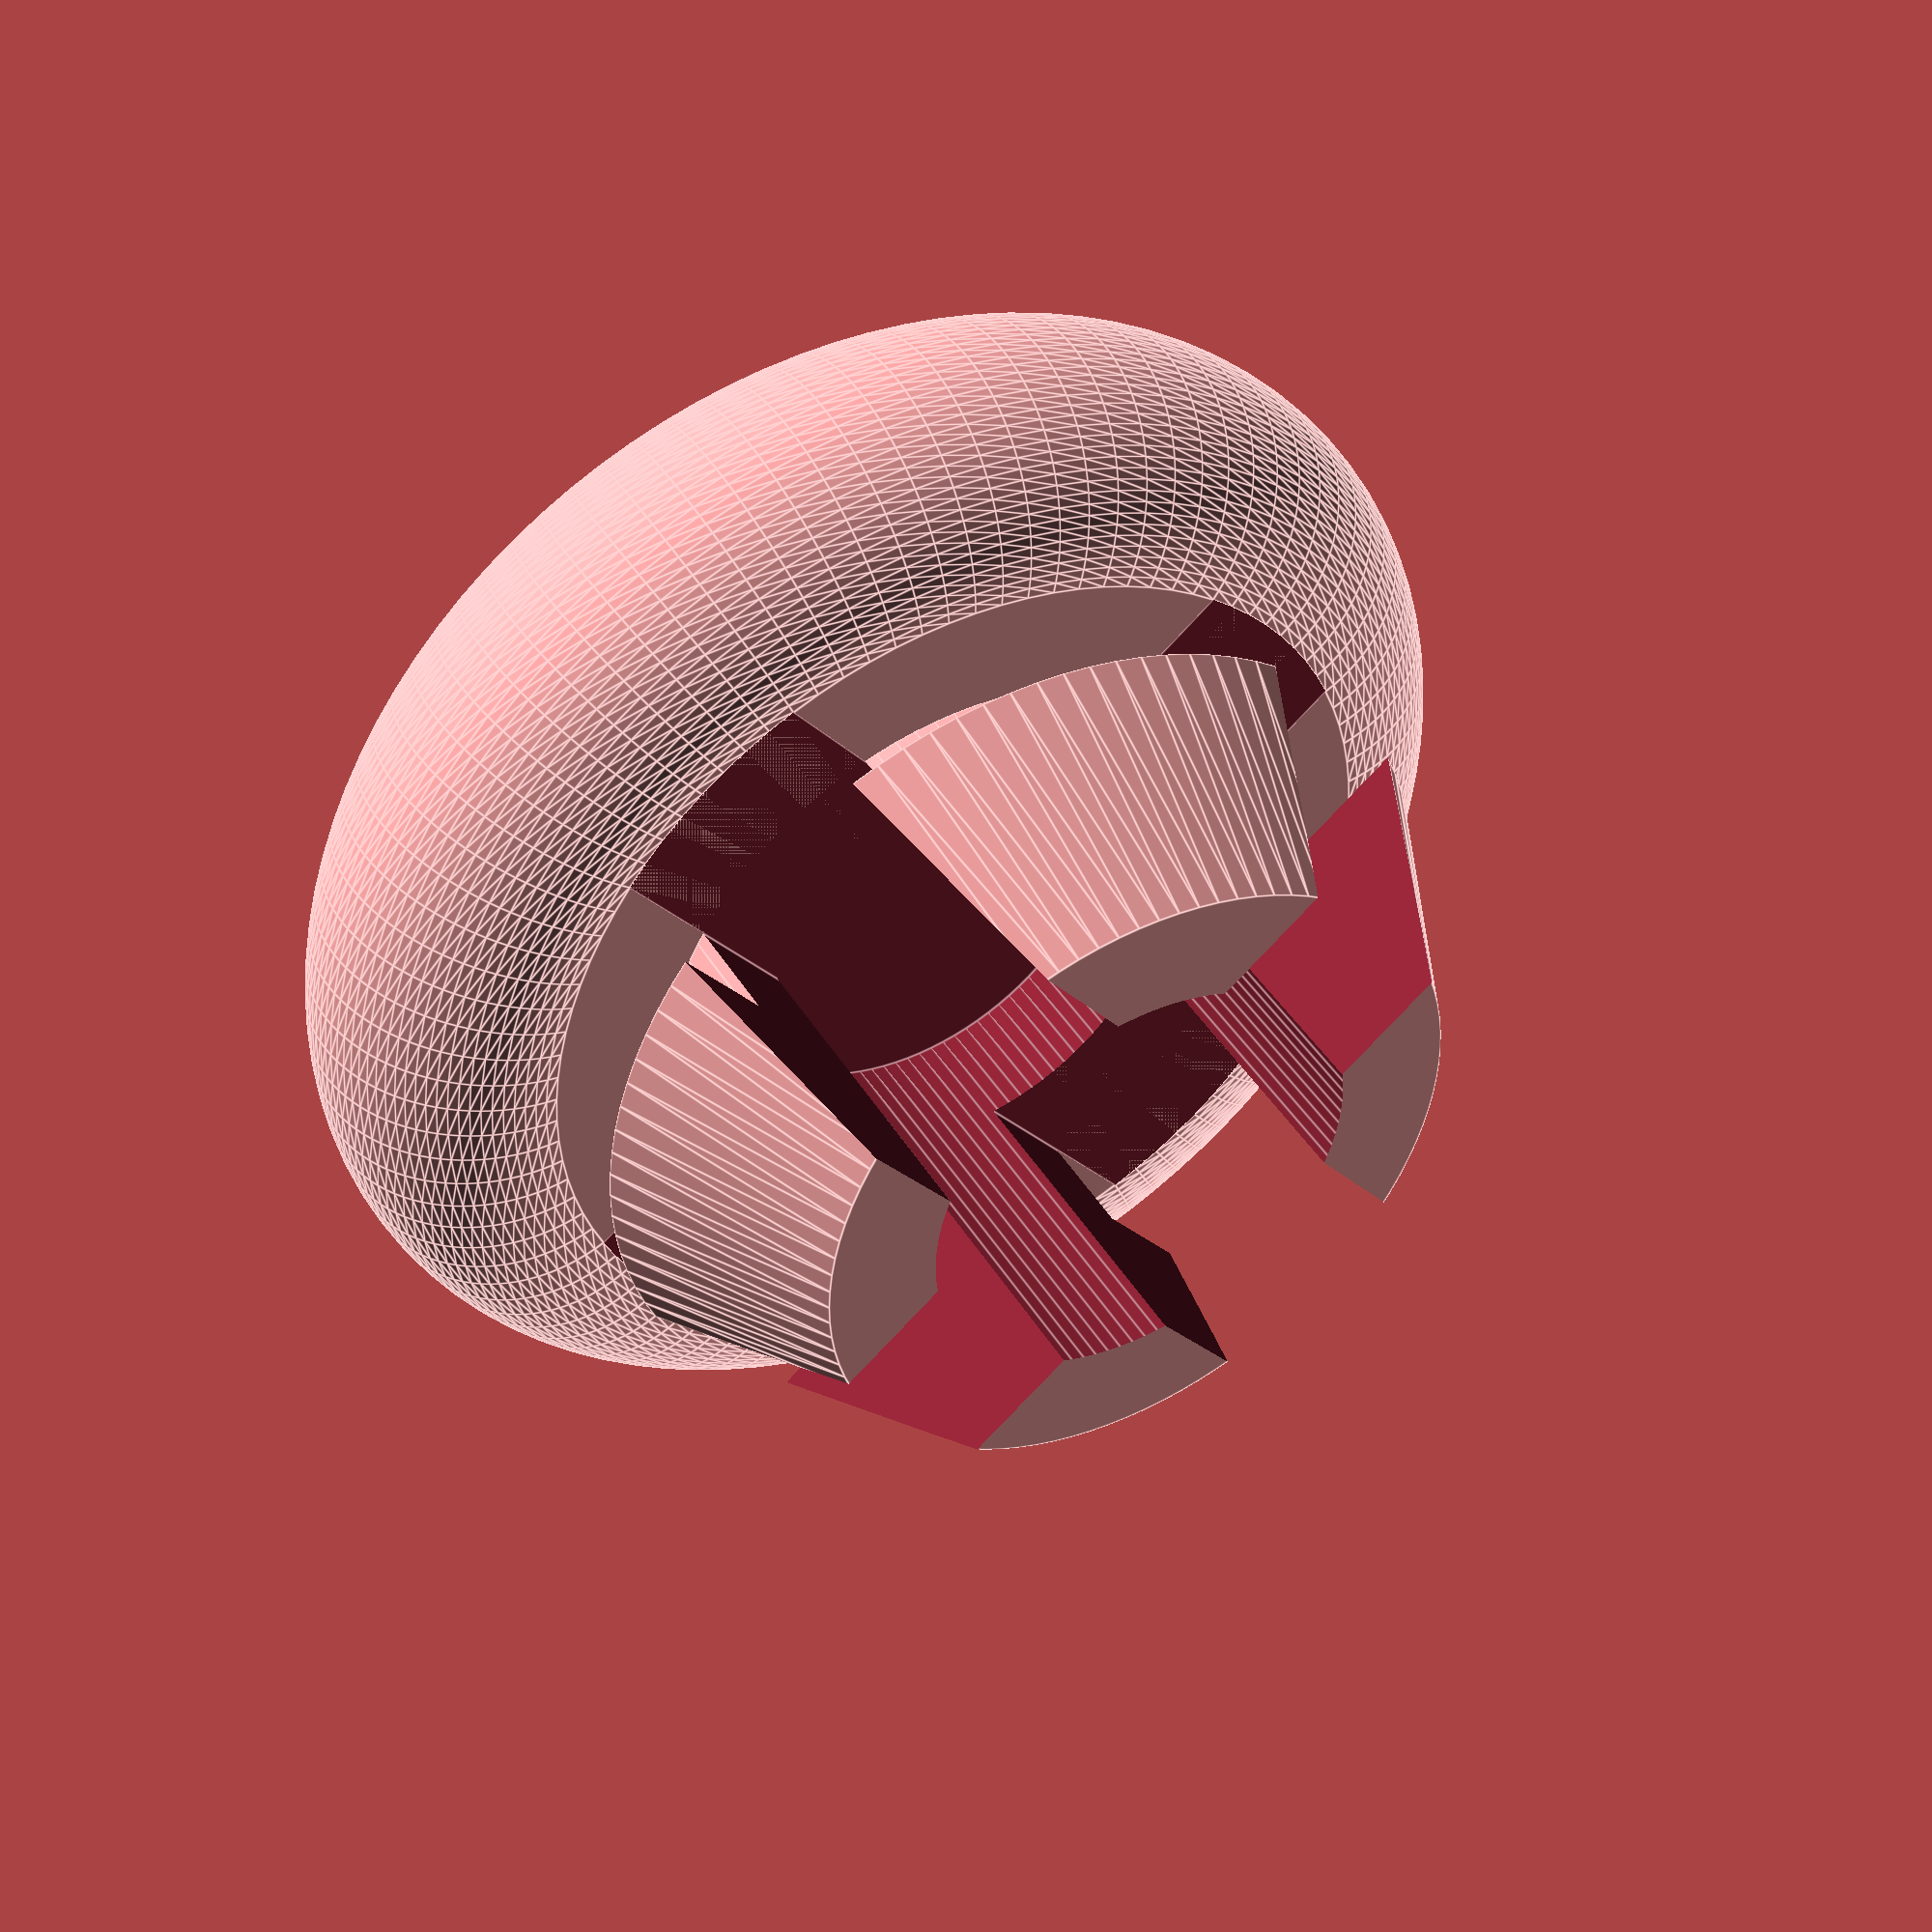
<openscad>
$fn=100;


module lochstoepsel() {
    difference() {
        difference() {
            union() {
                /*
                // halbkugel oben
                translate([0,0,3])
                    difference() {
                        sphere(r=4);
                        translate([0,0,-5]) { cube(size = 10, center = true); }
                    }
                */
                // Abdeckung oben
                union() {
                    translate([0,0,3]) 
                        cylinder(h=3, r=4);
                    translate([0,0,4.5]) 
                        rotate_extrude(convexity = 10, $fn = 100)
                            translate([4, 0, 0]) circle(r = 1.5, $fn = 100);
                }
                // Schaft
                difference() {
                    cylinder(h=3, r=3);
                }
                // Haltekegel unten
                cylinder(h=2, r1=3, r2=4);
            }
            translate([0,0,-1]) cylinder(h=5, r=2);
        }
        /*
        // ausschneidekreuz
        union() {
            translate([0,0,1]) cube(size=[20,1,4], center=true);
            rotate([0,0,90])  translate([0,0,1]) cube(size=[20,1,4], center=true);
            rotate([0,0,45])  translate([0,0,1]) cube(size=[20,1,4], center=true);
            rotate([0,0,135]) translate([0,0,1]) cube(size=[20,1,4], center=true);
        }
        */
        // ausschneidekreuz
        union() {
            translate([0,0,1]) cube(size=[20,2,4], center=true);
            rotate([0,0,90])  translate([0,0,1]) cube(size=[20,2,4], center=true);
        }
    }
}

for ( y = [0 : 0] )
    for ( x = [0 : 0] )
        translate([x*10,y*10,0]) lochstoepsel();

</openscad>
<views>
elev=135.9 azim=308.3 roll=29.7 proj=p view=edges
</views>
